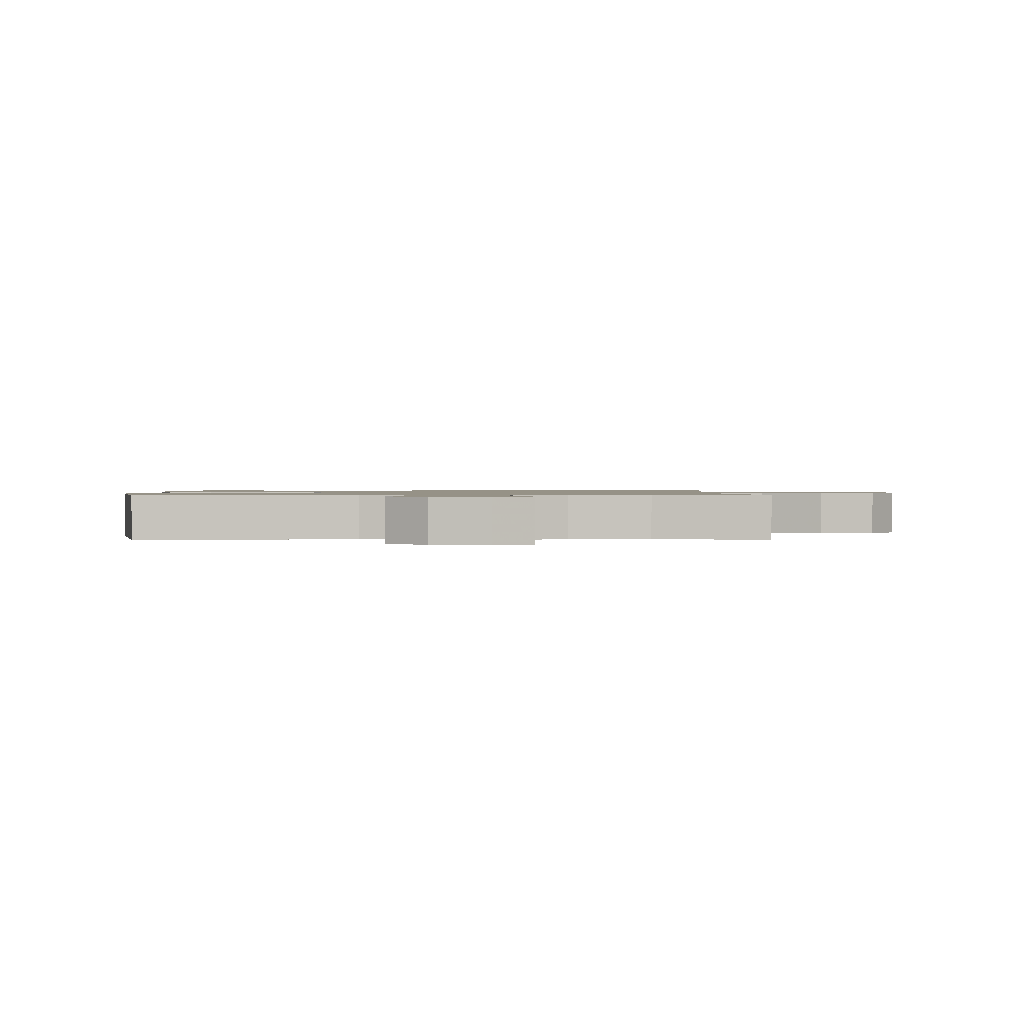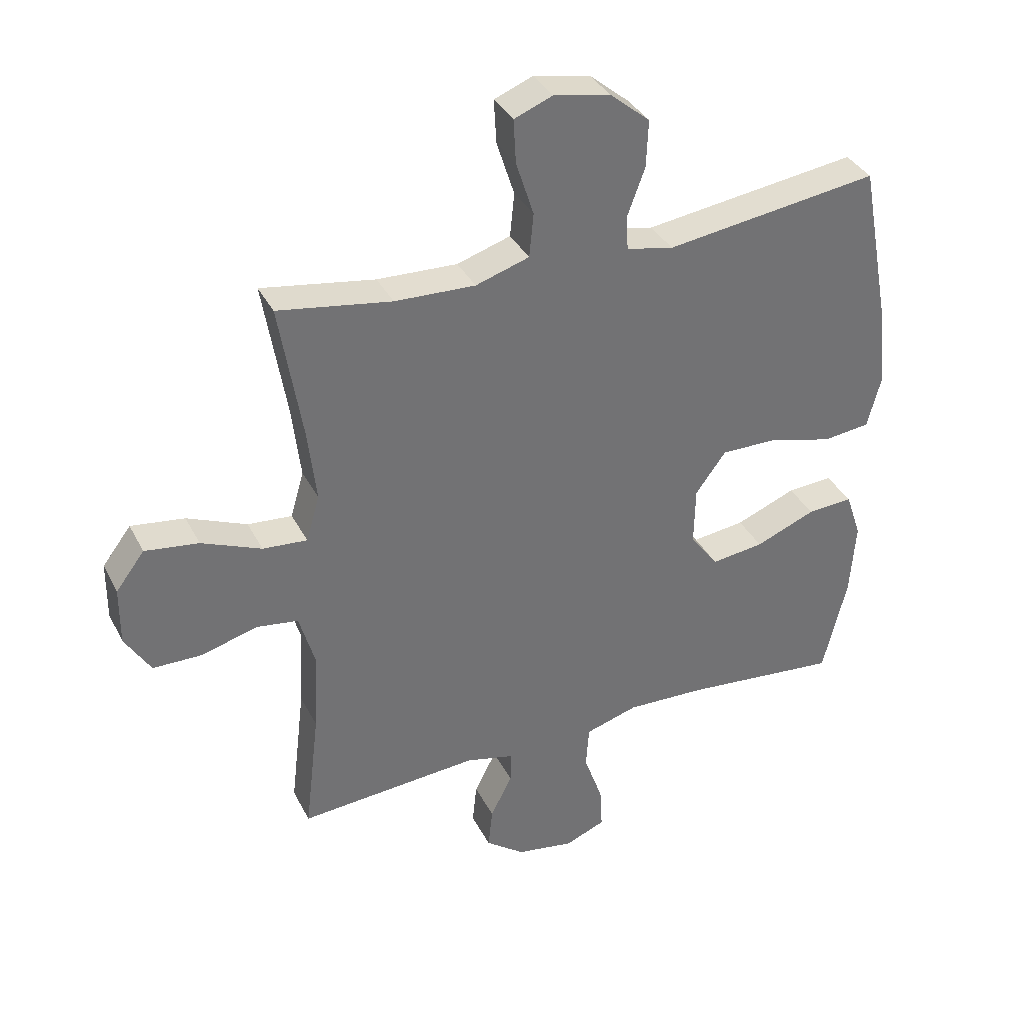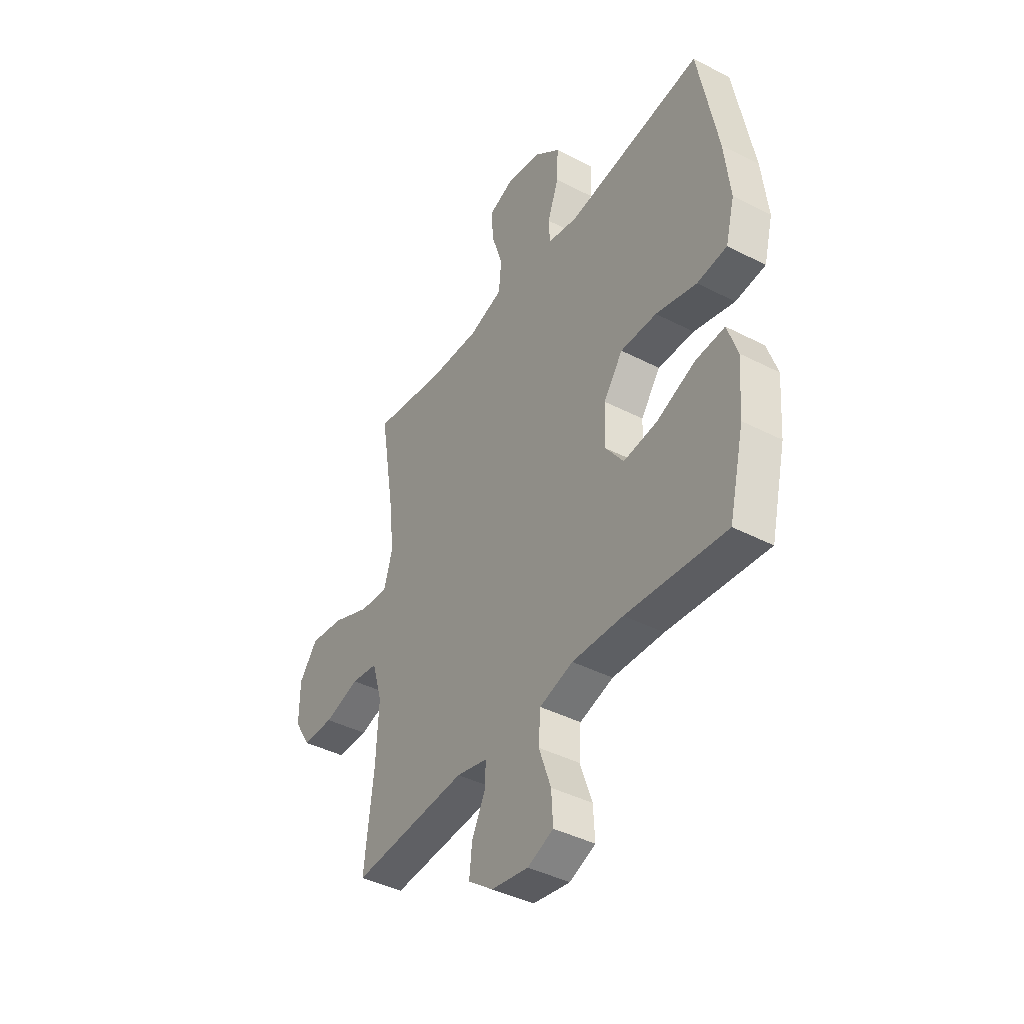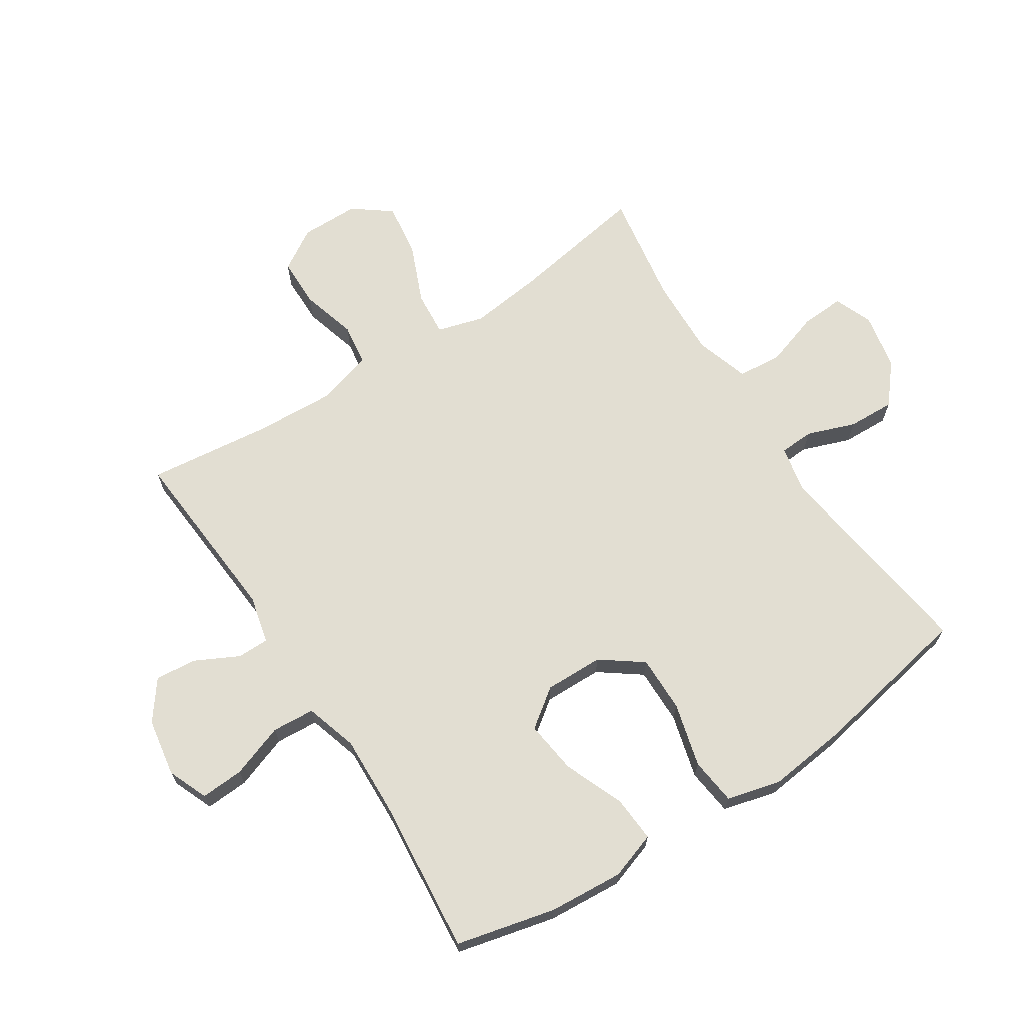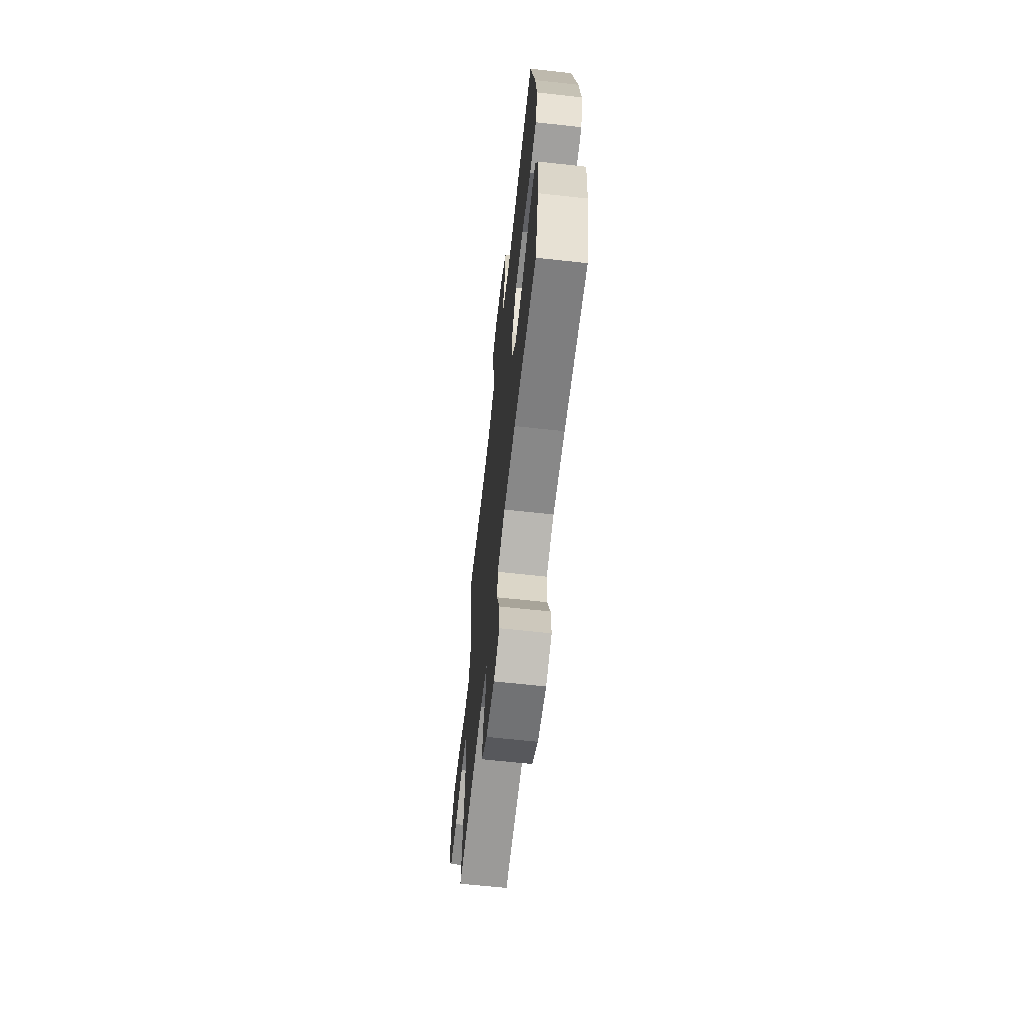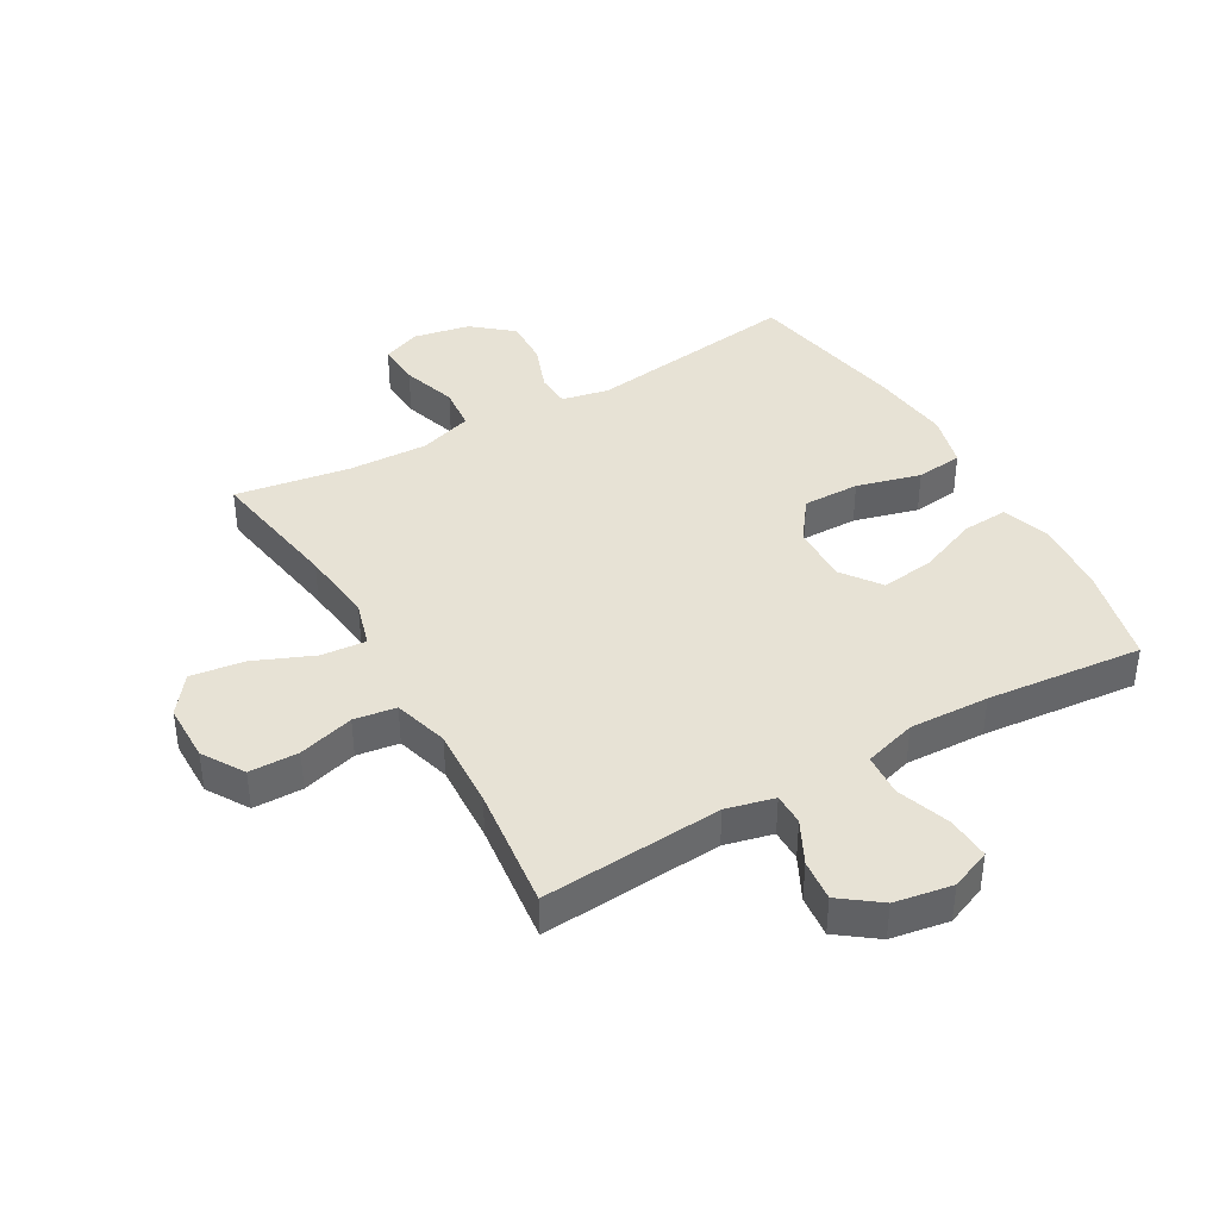
<metadata>
{"format":"obj","ext":"obj","renderer":"f3d","projection":"perspective","resolution":1024,"background":"white","views":[{"elev":1.0,"azim":-1.6,"up":"+Y"},{"elev":36.0,"azim":155.7,"up":"+Z"},{"elev":-41.6,"azim":-122.0,"up":"+Z"},{"elev":67.8,"azim":-123.0,"up":"+Y"},{"elev":-65.1,"azim":-96.3,"up":"+Z"},{"elev":40.2,"azim":150.2,"up":"+Y"}]}
</metadata>
<code>
v -0.5 0.07 -0.5
v -0.539 0.07 -0.337
v -0.548 0.07 -0.214
v -0.522 0.07 -0.137
v -0.447 0.07 -0.142
v -0.348 0.07 -0.182
v -0.261 0.07 -0.193
v -0.215 0.07 -0.13
v -0.217 0.07 -0.034
v -0.267 0.07 0.034
v -0.36 0.07 0.033
v -0.465 0.07 0.005
v -0.542 0.07 0.014
v -0.565 0.07 0.102
v -0.55 0.07 0.234
v -0.5 0.07 0.5
v -0.149 0.07 0.452
v -0.072 0.07 0.468
v -0.069 0.07 0.524
v -0.098 0.07 0.603
v -0.101 0.07 0.68
v -0.036 0.07 0.734
v 0.057 0.07 0.752
v 0.12 0.07 0.727
v 0.116 0.07 0.655
v 0.087 0.07 0.565
v 0.094 0.07 0.493
v 0.182 0.07 0.465
v 0.314 0.07 0.47
v 0.5 0.07 0.5
v 0.463 0.07 0.275
v 0.449 0.07 0.154
v 0.471 0.07 0.078
v 0.544 0.07 0.084
v 0.642 0.07 0.125
v 0.73 0.07 0.137
v 0.777 0.07 0.075
v 0.778 0.07 -0.021
v 0.736 0.07 -0.089
v 0.655 0.07 -0.09
v 0.564 0.07 -0.064
v 0.495 0.07 -0.074
v 0.469 0.07 -0.164
v 0.476 0.07 -0.297
v 0.5 0.07 -0.5
v 0.204 0.07 -0.478
v 0.125 0.07 -0.497
v 0.125 0.07 -0.549
v 0.161 0.07 -0.62
v 0.168 0.07 -0.688
v 0.104 0.07 -0.736
v 0.009 0.07 -0.752
v -0.057 0.07 -0.725
v -0.053 0.07 -0.654
v -0.022 0.07 -0.566
v -0.027 0.07 -0.496
v -0.113 0.07 -0.47
v -0.244 0.07 -0.475
v -0.5 0 -0.5
v -0.539 0 -0.337
v -0.548 0 -0.214
v -0.522 0 -0.137
v -0.447 0 -0.142
v -0.348 0 -0.182
v -0.261 0 -0.193
v -0.215 0 -0.13
v -0.217 0 -0.034
v -0.267 0 0.034
v -0.36 0 0.033
v -0.465 0 0.005
v -0.542 0 0.014
v -0.565 0 0.102
v -0.55 0 0.234
v -0.5 0 0.5
v -0.149 0 0.452
v -0.072 0 0.468
v -0.069 0 0.524
v -0.098 0 0.603
v -0.101 0 0.68
v -0.036 0 0.734
v 0.057 0 0.752
v 0.12 0 0.727
v 0.116 0 0.655
v 0.087 0 0.565
v 0.094 0 0.493
v 0.182 0 0.465
v 0.314 0 0.47
v 0.5 0 0.5
v 0.463 0 0.275
v 0.449 0 0.154
v 0.471 0 0.078
v 0.544 0 0.084
v 0.642 0 0.125
v 0.73 0 0.137
v 0.777 0 0.075
v 0.778 0 -0.021
v 0.736 0 -0.089
v 0.655 0 -0.09
v 0.564 0 -0.064
v 0.495 0 -0.074
v 0.469 0 -0.164
v 0.476 0 -0.297
v 0.5 0 -0.5
v 0.204 0 -0.478
v 0.125 0 -0.497
v 0.125 0 -0.549
v 0.161 0 -0.62
v 0.168 0 -0.688
v 0.104 0 -0.736
v 0.009 0 -0.752
v -0.057 0 -0.725
v -0.053 0 -0.654
v -0.022 0 -0.566
v -0.027 0 -0.496
v -0.113 0 -0.47
v -0.244 0 -0.475
f 52 53 54 55
f 52 55 56
f 51 52 56
f 48 49 50 51
f 47 48 51 56
f 46 47 56 57
f 44 45 46
f 43 44 46 57
f 38 39 40 41
f 38 41 42
f 37 38 42
f 34 35 36 37
f 33 34 37 42
f 32 33 42 43
f 29 30 31
f 28 29 31 32
f 27 28 32 43
f 23 24 25 26
f 23 26 27
f 22 23 27
f 19 20 21 22
f 18 19 22 27
f 17 18 27 43
f 11 12 13 14
f 10 11 14 15
f 3 4 5 6
f 3 6 7
f 58 1 2 3
f 58 3 7
f 57 58 7 8
f 43 57 8 9
f 17 43 9 10
f 10 15 16 17
f 113 112 111 110
f 114 113 110
f 114 110 109
f 109 108 107 106
f 114 109 106 105
f 115 114 105 104
f 104 103 102
f 115 104 102 101
f 99 98 97 96
f 100 99 96
f 100 96 95
f 95 94 93 92
f 100 95 92 91
f 101 100 91 90
f 89 88 87
f 90 89 87 86
f 101 90 86 85
f 84 83 82 81
f 85 84 81
f 85 81 80
f 80 79 78 77
f 85 80 77 76
f 101 85 76 75
f 72 71 70 69
f 73 72 69 68
f 64 63 62 61
f 65 64 61
f 61 60 59 116
f 65 61 116
f 66 65 116 115
f 67 66 115 101
f 68 67 101 75
f 75 74 73 68
f 1 59 60 2
f 2 60 61 3
f 3 61 62 4
f 4 62 63 5
f 5 63 64 6
f 6 64 65 7
f 7 65 66 8
f 8 66 67 9
f 9 67 68 10
f 10 68 69 11
f 11 69 70 12
f 12 70 71 13
f 13 71 72 14
f 14 72 73 15
f 15 73 74 16
f 16 74 75 17
f 17 75 76 18
f 18 76 77 19
f 19 77 78 20
f 20 78 79 21
f 21 79 80 22
f 22 80 81 23
f 23 81 82 24
f 24 82 83 25
f 25 83 84 26
f 26 84 85 27
f 27 85 86 28
f 28 86 87 29
f 29 87 88 30
f 30 88 89 31
f 31 89 90 32
f 32 90 91 33
f 33 91 92 34
f 34 92 93 35
f 35 93 94 36
f 36 94 95 37
f 37 95 96 38
f 38 96 97 39
f 39 97 98 40
f 40 98 99 41
f 41 99 100 42
f 42 100 101 43
f 43 101 102 44
f 44 102 103 45
f 45 103 104 46
f 46 104 105 47
f 47 105 106 48
f 48 106 107 49
f 49 107 108 50
f 50 108 109 51
f 51 109 110 52
f 52 110 111 53
f 53 111 112 54
f 54 112 113 55
f 55 113 114 56
f 56 114 115 57
f 57 115 116 58
f 58 116 59 1

</code>
